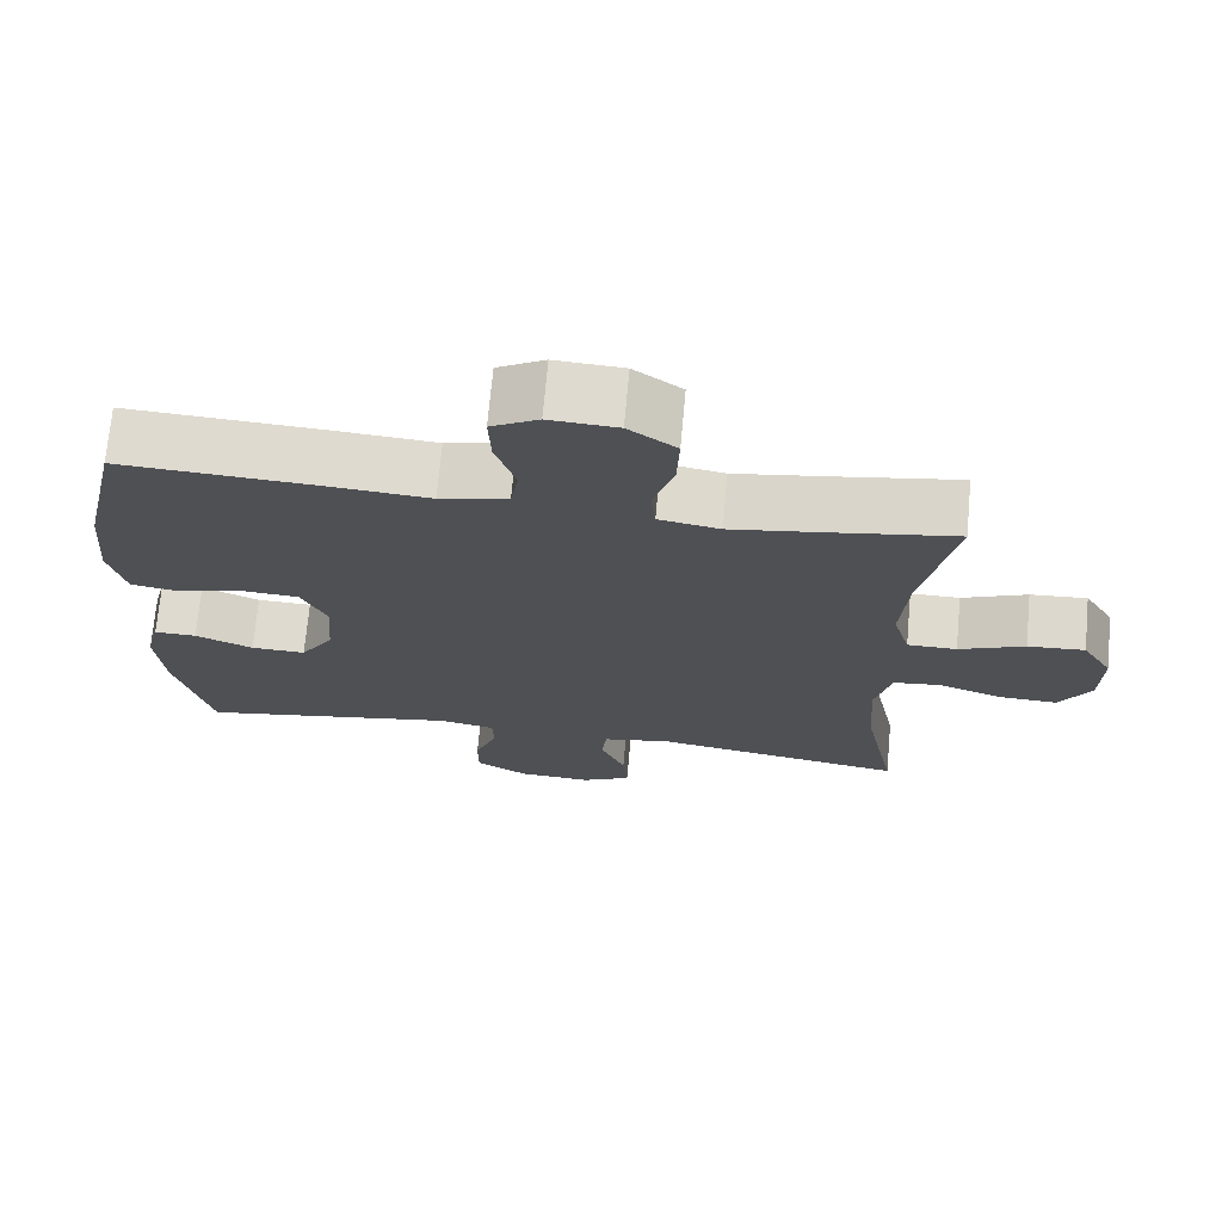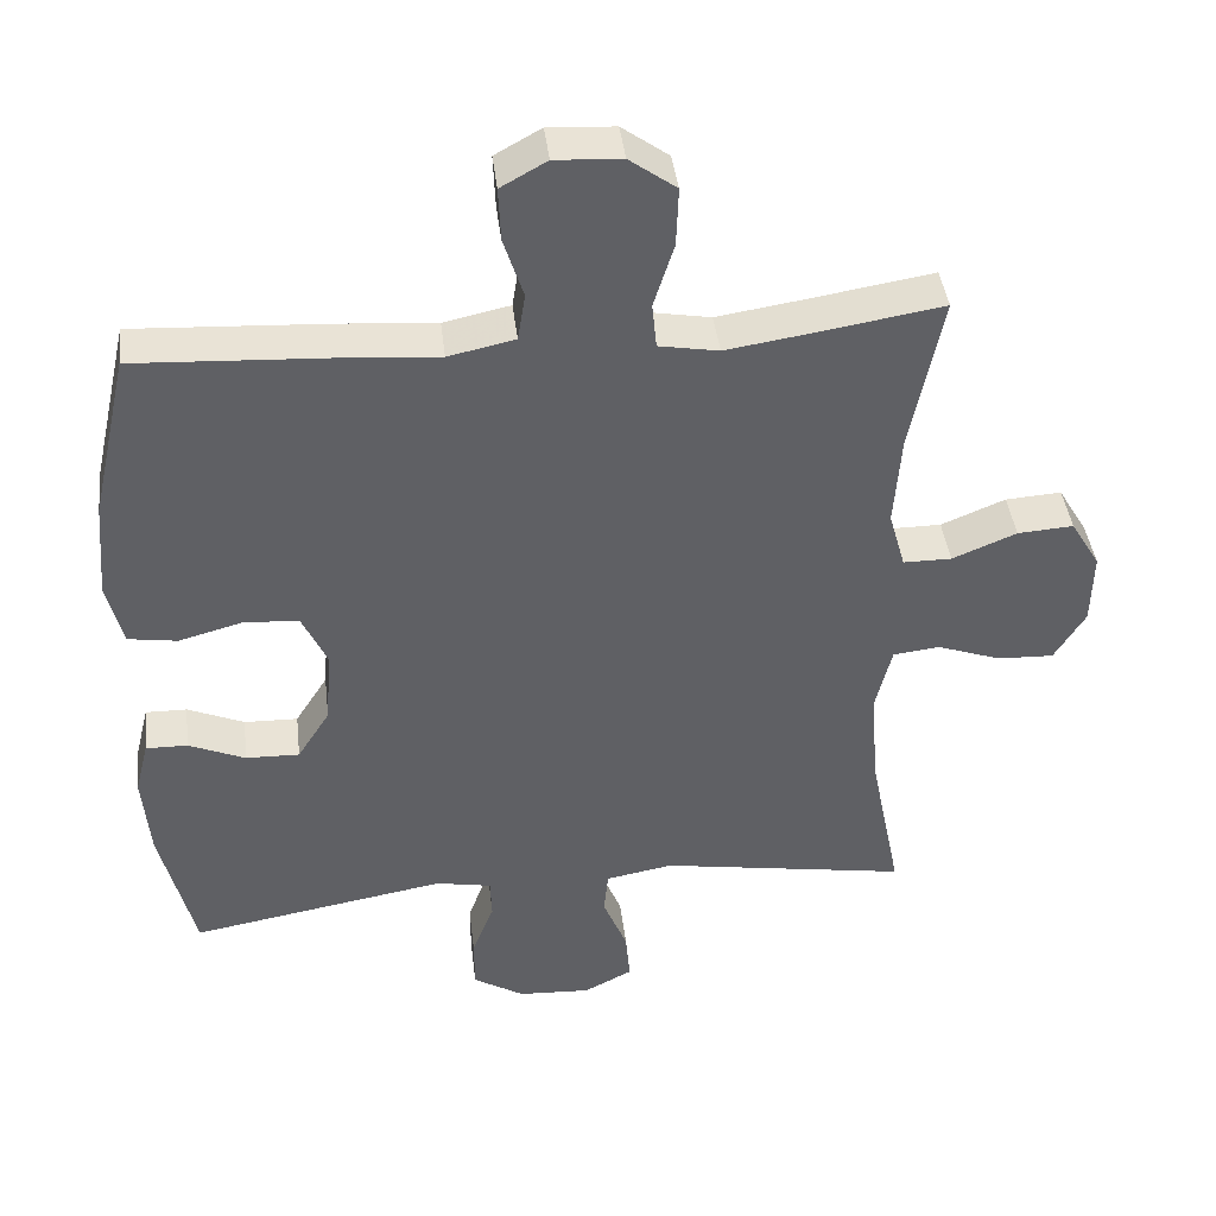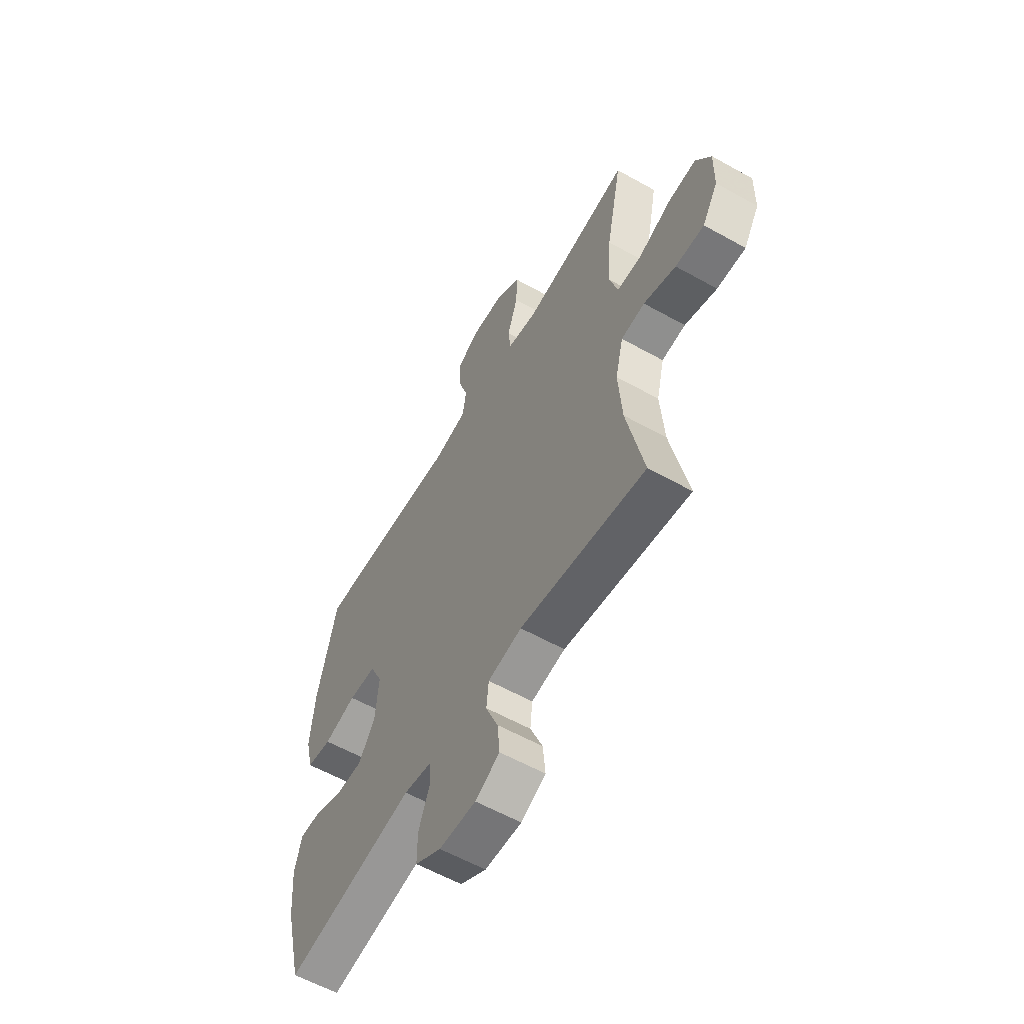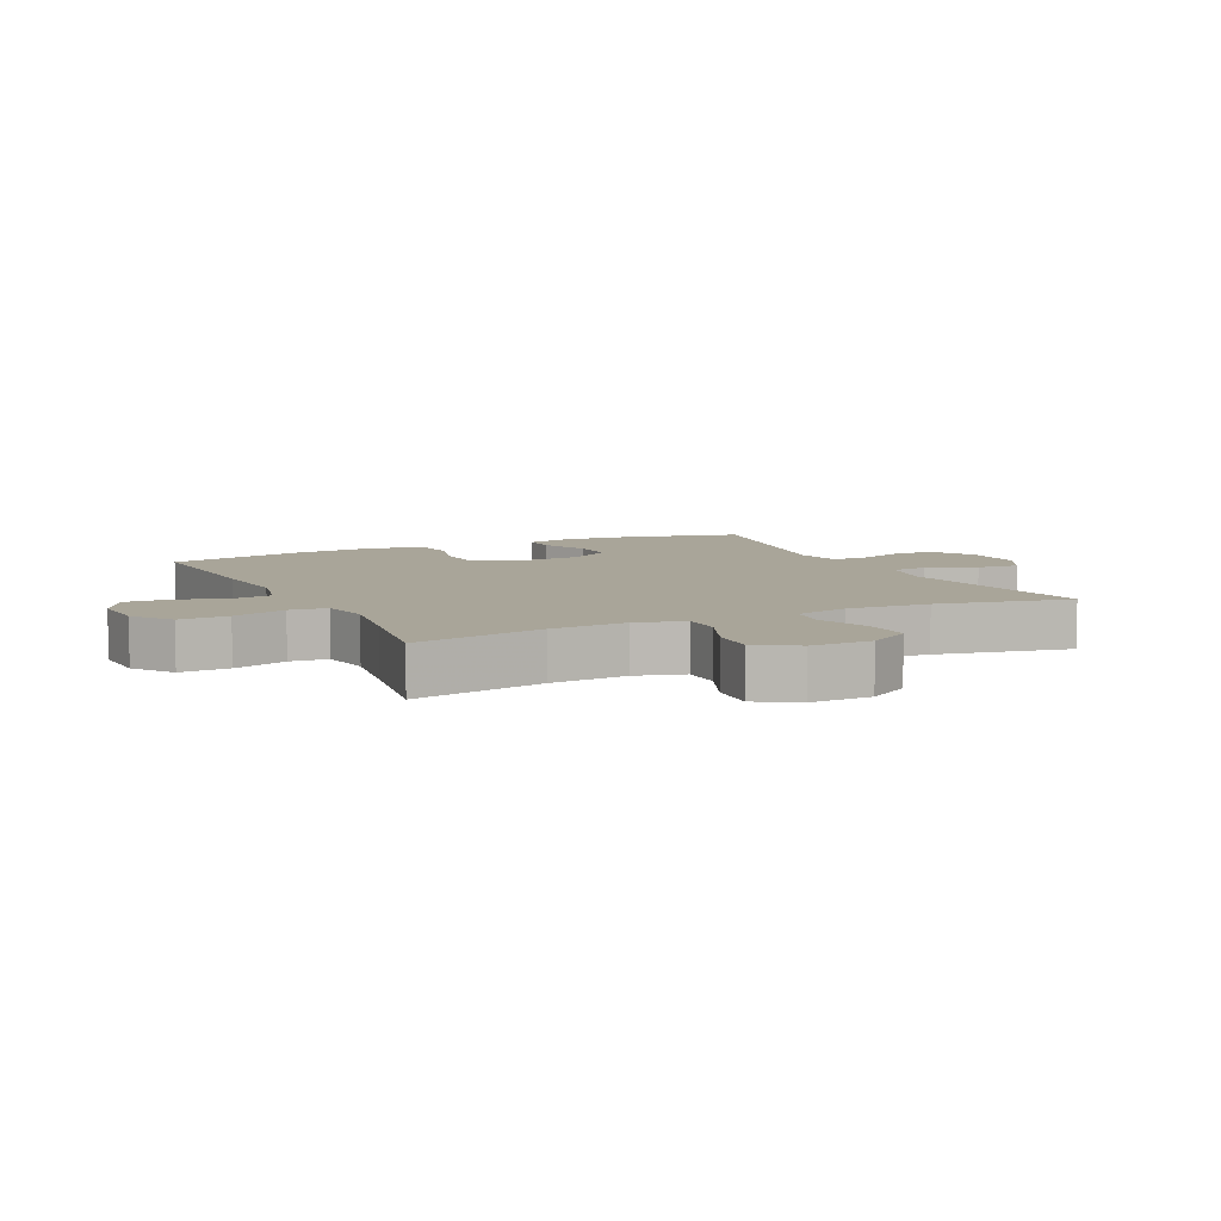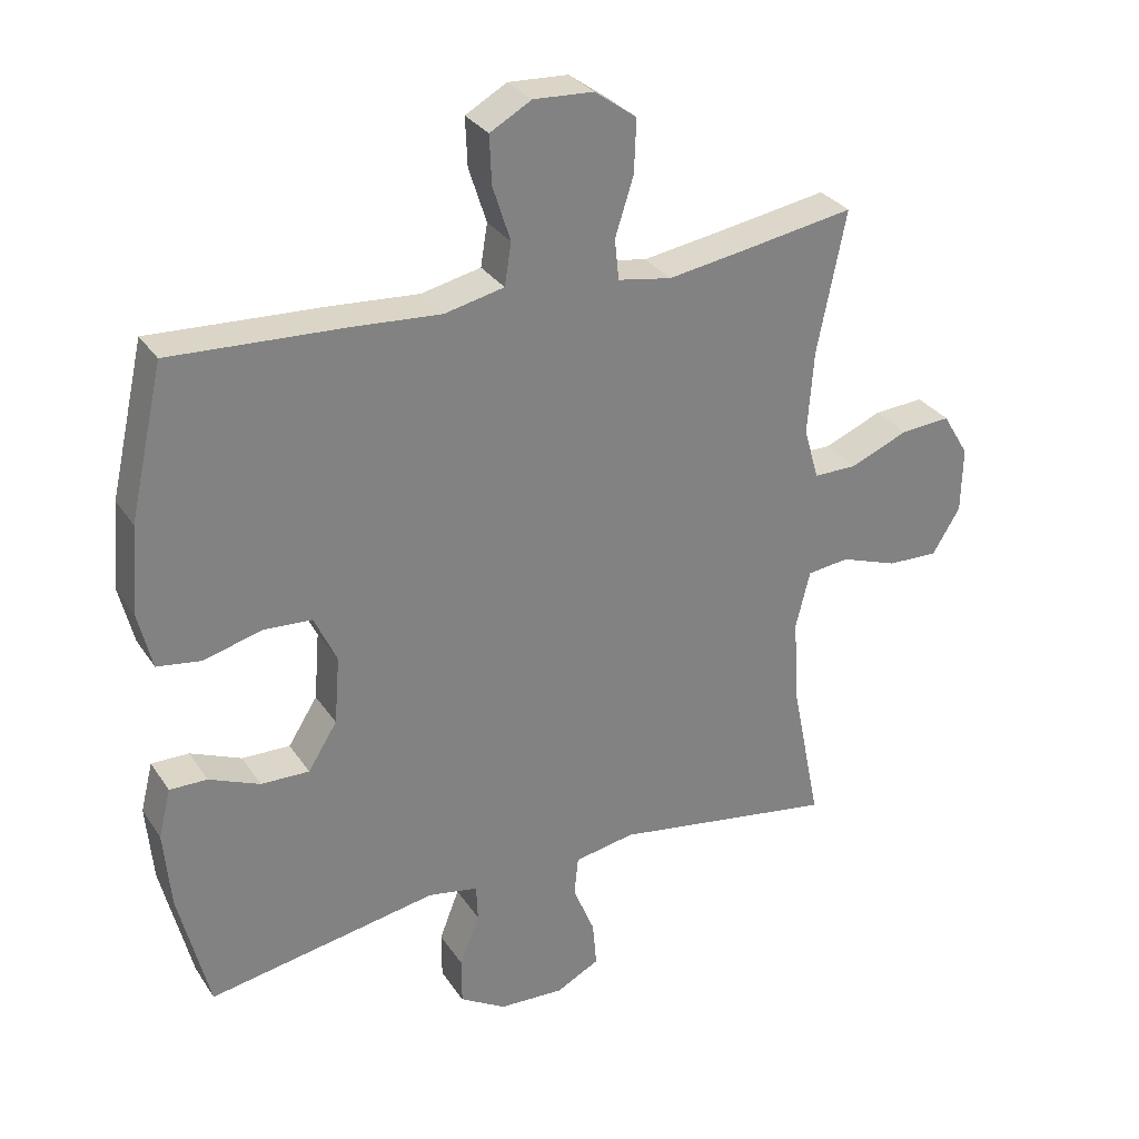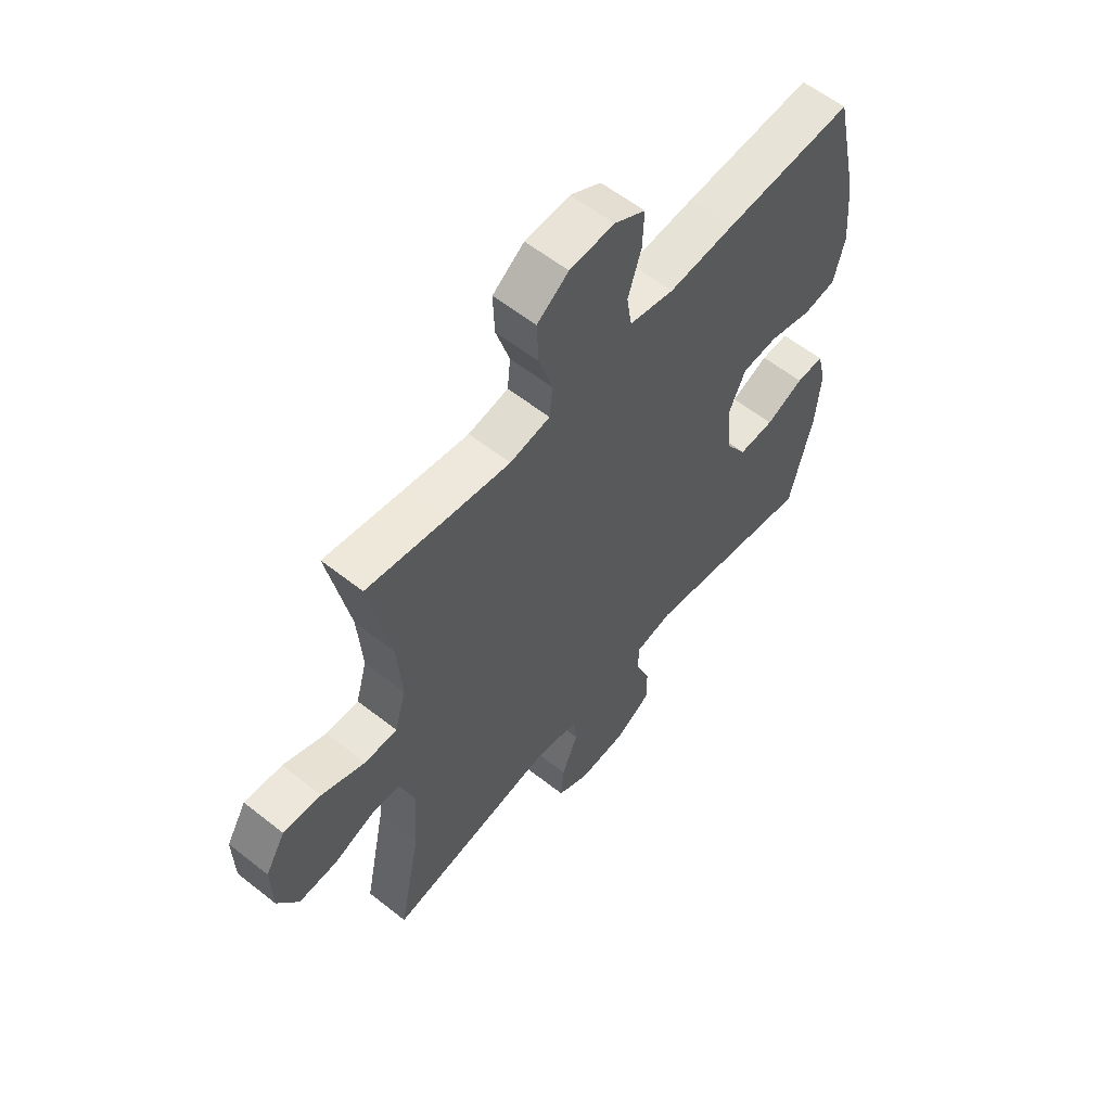
<metadata>
{"format":"obj","ext":"obj","renderer":"f3d","projection":"perspective","resolution":1024,"background":"white","views":[{"elev":71.2,"azim":5.2,"up":"+Z"},{"elev":41.5,"azim":-6.8,"up":"+Z"},{"elev":-59.3,"azim":60.1,"up":"+Z"},{"elev":7.4,"azim":64.3,"up":"+Y"},{"elev":30.5,"azim":-27.7,"up":"+Z"},{"elev":58.6,"azim":129.2,"up":"+Z"}]}
</metadata>
<code>
v -0.5 0.07 -0.5
v -0.545 0.07 -0.317
v -0.555 0.07 -0.203
v -0.537 0.07 -0.131
v -0.482 0.07 -0.132
v -0.407 0.07 -0.164
v -0.336 0.07 -0.166
v -0.293 0.07 -0.098
v -0.285 0.07 0.002
v -0.318 0.07 0.073
v -0.39 0.07 0.078
v -0.475 0.07 0.055
v -0.54 0.07 0.065
v -0.561 0.07 0.151
v -0.55 0.07 0.279
v -0.5 0.07 0.5
v -0.245 0.07 0.486
v -0.115 0.07 0.476
v -0.027 0.07 0.495
v -0.017 0.07 0.557
v -0.043 0.07 0.638
v -0.046 0.07 0.709
v 0.015 0.07 0.743
v 0.103 0.07 0.738
v 0.165 0.07 0.693
v 0.162 0.07 0.615
v 0.135 0.07 0.53
v 0.141 0.07 0.47
v 0.22 0.07 0.456
v 0.339 0.07 0.474
v 0.5 0.07 0.5
v 0.458 0.07 0.291
v 0.449 0.07 0.169
v 0.471 0.07 0.092
v 0.535 0.07 0.092
v 0.62 0.07 0.127
v 0.694 0.07 0.132
v 0.733 0.07 0.067
v 0.731 0.07 -0.03
v 0.69 0.07 -0.097
v 0.615 0.07 -0.094
v 0.531 0.07 -0.064
v 0.469 0.07 -0.071
v 0.448 0.07 -0.157
v 0.457 0.07 -0.287
v 0.5 0.07 -0.5
v 0.171 0.07 -0.446
v 0.082 0.07 -0.462
v 0.076 0.07 -0.52
v 0.108 0.07 -0.598
v 0.114 0.07 -0.666
v 0.05 0.07 -0.699
v -0.046 0.07 -0.694
v -0.114 0.07 -0.653
v -0.114 0.07 -0.584
v -0.085 0.07 -0.509
v -0.087 0.07 -0.455
v -0.161 0.07 -0.441
v -0.5 0 -0.5
v -0.545 0 -0.317
v -0.555 0 -0.203
v -0.537 0 -0.131
v -0.482 0 -0.132
v -0.407 0 -0.164
v -0.336 0 -0.166
v -0.293 0 -0.098
v -0.285 0 0.002
v -0.318 0 0.073
v -0.39 0 0.078
v -0.475 0 0.055
v -0.54 0 0.065
v -0.561 0 0.151
v -0.55 0 0.279
v -0.5 0 0.5
v -0.245 0 0.486
v -0.115 0 0.476
v -0.027 0 0.495
v -0.017 0 0.557
v -0.043 0 0.638
v -0.046 0 0.709
v 0.015 0 0.743
v 0.103 0 0.738
v 0.165 0 0.693
v 0.162 0 0.615
v 0.135 0 0.53
v 0.141 0 0.47
v 0.22 0 0.456
v 0.339 0 0.474
v 0.5 0 0.5
v 0.458 0 0.291
v 0.449 0 0.169
v 0.471 0 0.092
v 0.535 0 0.092
v 0.62 0 0.127
v 0.694 0 0.132
v 0.733 0 0.067
v 0.731 0 -0.03
v 0.69 0 -0.097
v 0.615 0 -0.094
v 0.531 0 -0.064
v 0.469 0 -0.071
v 0.448 0 -0.157
v 0.457 0 -0.287
v 0.5 0 -0.5
v 0.171 0 -0.446
v 0.082 0 -0.462
v 0.076 0 -0.52
v 0.108 0 -0.598
v 0.114 0 -0.666
v 0.05 0 -0.699
v -0.046 0 -0.694
v -0.114 0 -0.653
v -0.114 0 -0.584
v -0.085 0 -0.509
v -0.087 0 -0.455
v -0.161 0 -0.441
f 53 54 55 56
f 53 56 57
f 52 53 57
f 49 50 51 52
f 48 49 52 57
f 47 48 57 58
f 45 46 47
f 44 45 47 58
f 39 40 41 42
f 39 42 43
f 38 39 43
f 35 36 37 38
f 34 35 38 43
f 33 34 43 44
f 30 31 32
f 29 30 32 33
f 28 29 33 44
f 24 25 26 27
f 24 27 28
f 23 24 28
f 20 21 22 23
f 19 20 23 28
f 18 19 28 44
f 11 12 13 14
f 10 11 14 15
f 3 4 5 6
f 3 6 7
f 2 3 7
f 1 2 7
f 58 1 7 8
f 10 15 16 17
f 9 10 17 18
f 18 44 58
f 8 9 18 58
f 114 113 112 111
f 115 114 111
f 115 111 110
f 110 109 108 107
f 115 110 107 106
f 116 115 106 105
f 105 104 103
f 116 105 103 102
f 100 99 98 97
f 101 100 97
f 101 97 96
f 96 95 94 93
f 101 96 93 92
f 102 101 92 91
f 90 89 88
f 91 90 88 87
f 102 91 87 86
f 85 84 83 82
f 86 85 82
f 86 82 81
f 81 80 79 78
f 86 81 78 77
f 102 86 77 76
f 72 71 70 69
f 73 72 69 68
f 64 63 62 61
f 65 64 61
f 65 61 60
f 65 60 59
f 66 65 59 116
f 75 74 73 68
f 76 75 68 67
f 116 102 76
f 116 76 67 66
f 1 59 60 2
f 2 60 61 3
f 3 61 62 4
f 4 62 63 5
f 5 63 64 6
f 6 64 65 7
f 7 65 66 8
f 8 66 67 9
f 9 67 68 10
f 10 68 69 11
f 11 69 70 12
f 12 70 71 13
f 13 71 72 14
f 14 72 73 15
f 15 73 74 16
f 16 74 75 17
f 17 75 76 18
f 18 76 77 19
f 19 77 78 20
f 20 78 79 21
f 21 79 80 22
f 22 80 81 23
f 23 81 82 24
f 24 82 83 25
f 25 83 84 26
f 26 84 85 27
f 27 85 86 28
f 28 86 87 29
f 29 87 88 30
f 30 88 89 31
f 31 89 90 32
f 32 90 91 33
f 33 91 92 34
f 34 92 93 35
f 35 93 94 36
f 36 94 95 37
f 37 95 96 38
f 38 96 97 39
f 39 97 98 40
f 40 98 99 41
f 41 99 100 42
f 42 100 101 43
f 43 101 102 44
f 44 102 103 45
f 45 103 104 46
f 46 104 105 47
f 47 105 106 48
f 48 106 107 49
f 49 107 108 50
f 50 108 109 51
f 51 109 110 52
f 52 110 111 53
f 53 111 112 54
f 54 112 113 55
f 55 113 114 56
f 56 114 115 57
f 57 115 116 58
f 58 116 59 1

</code>
